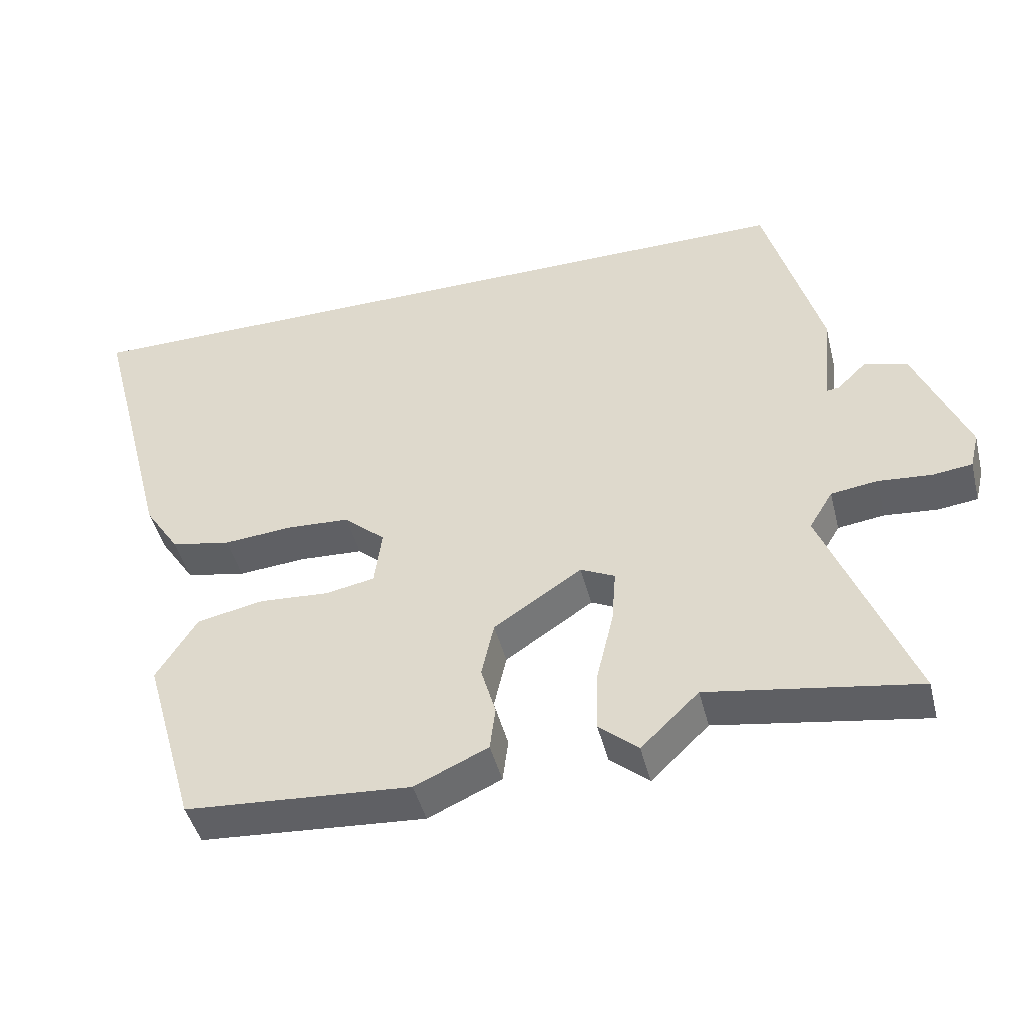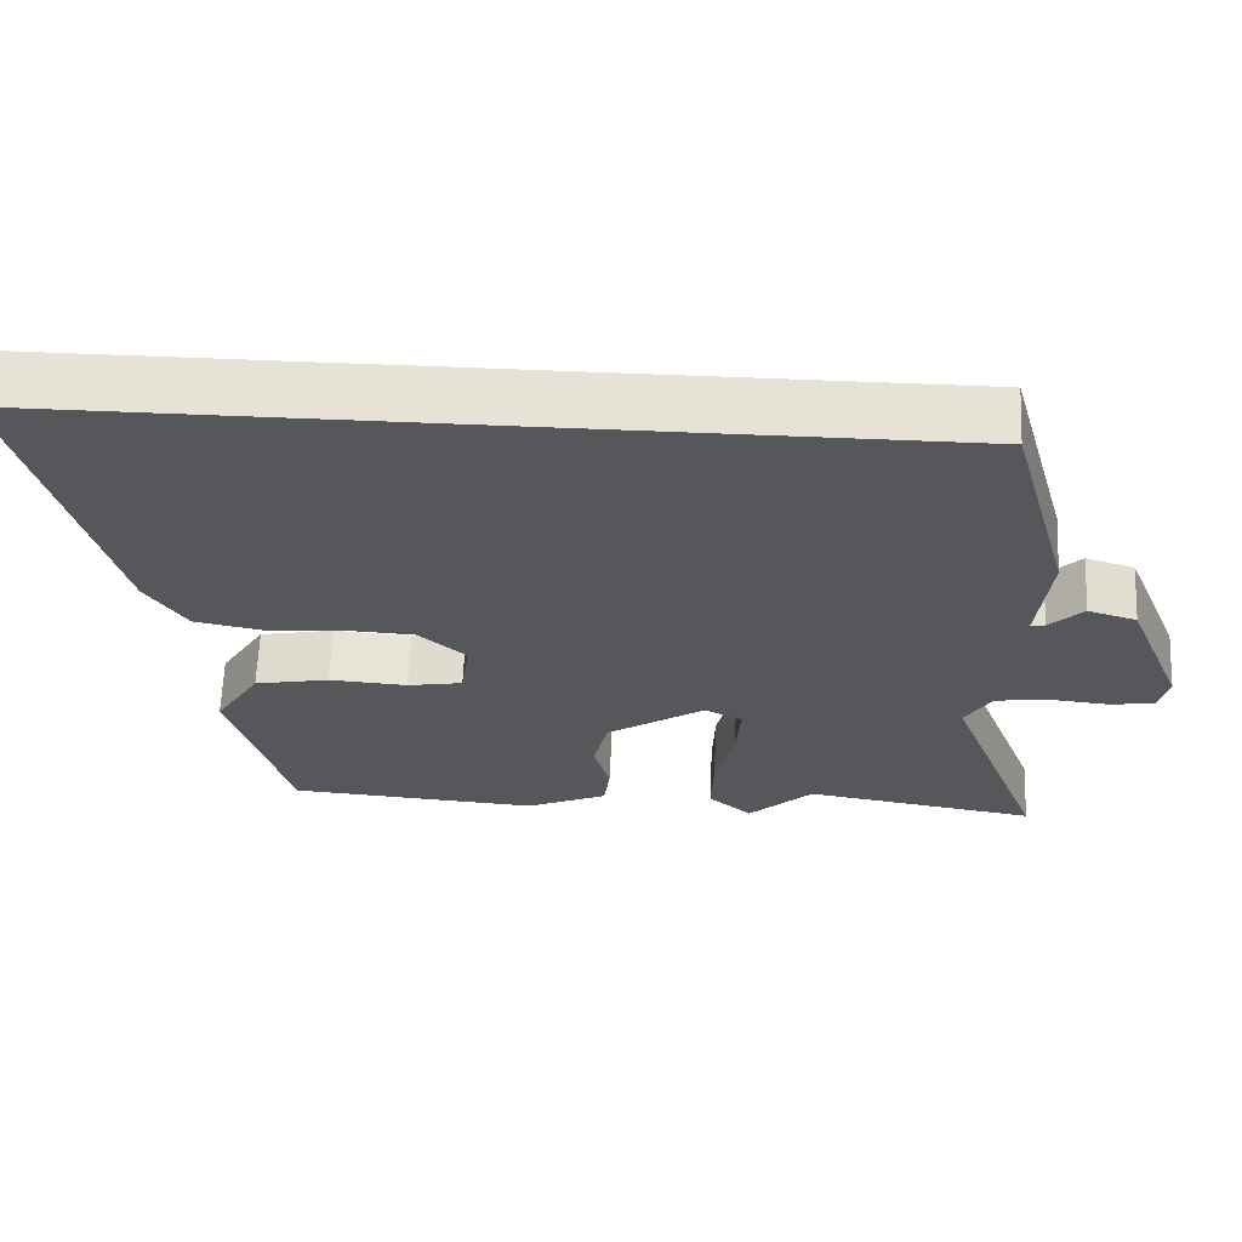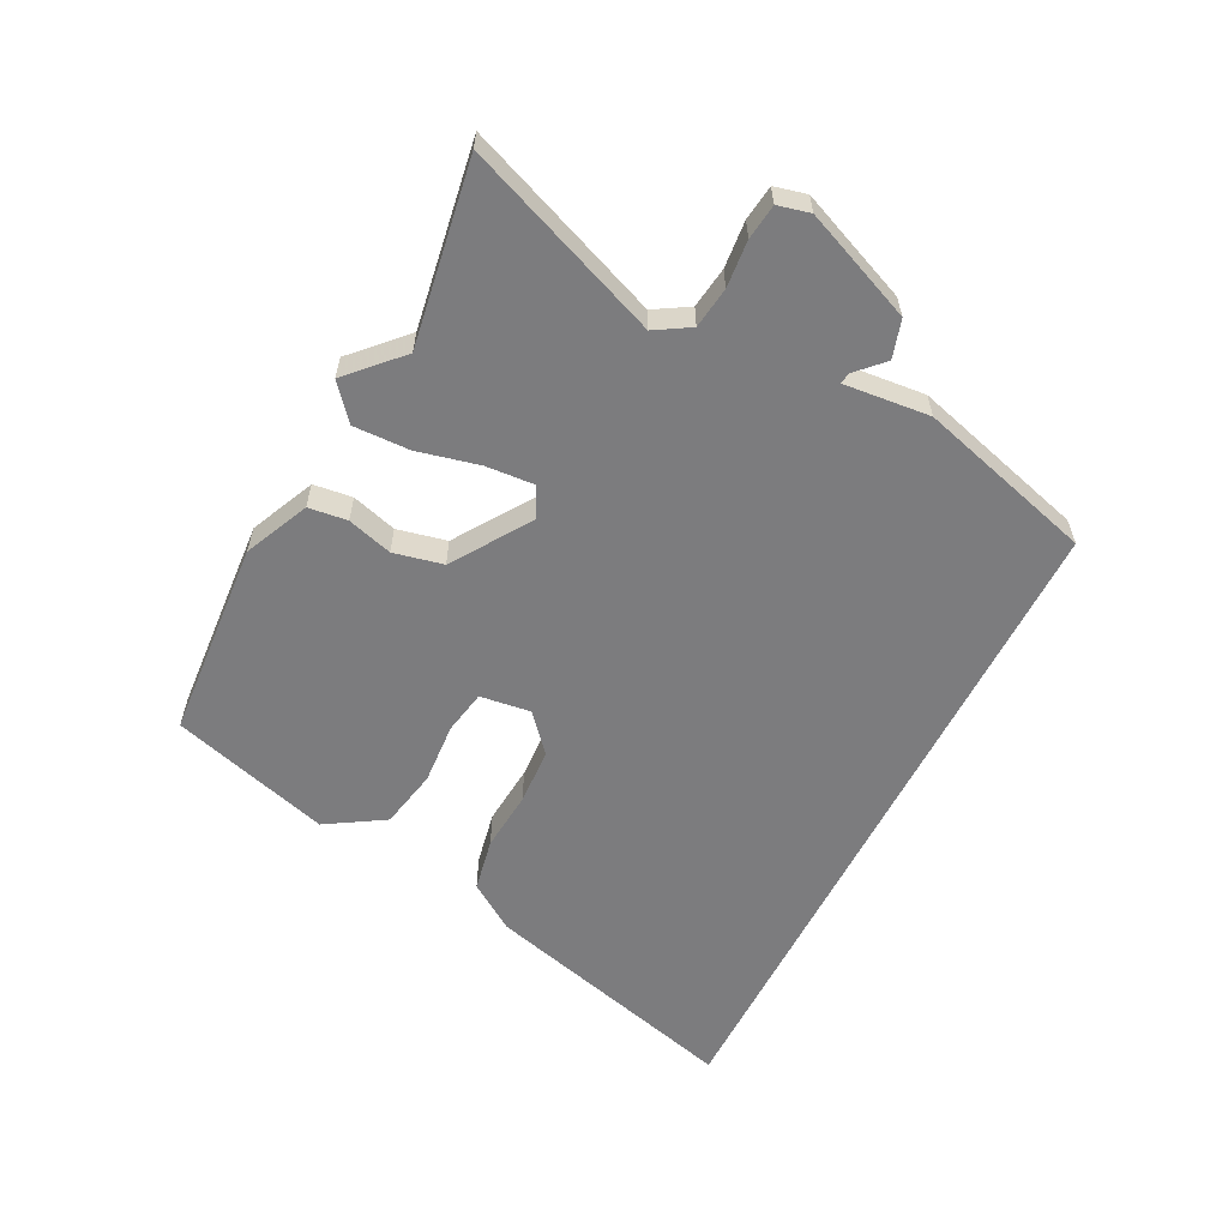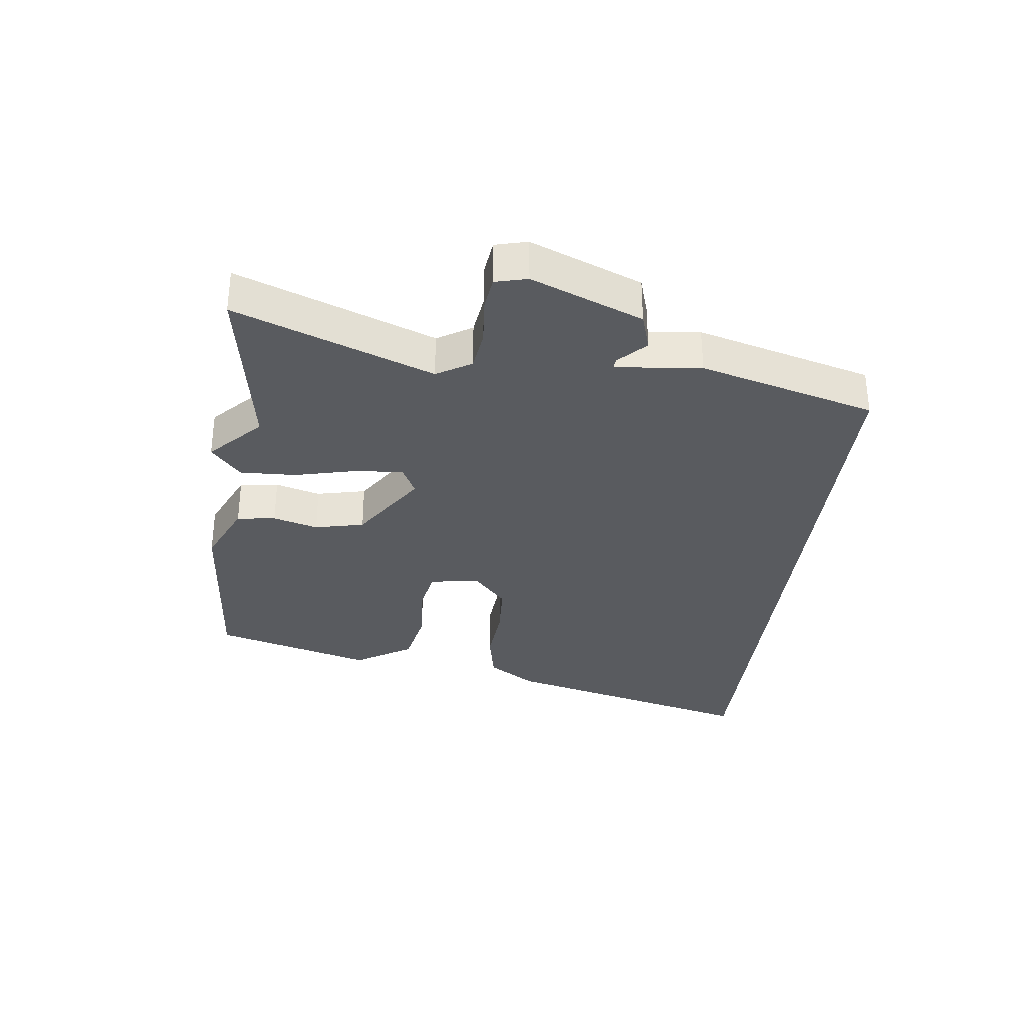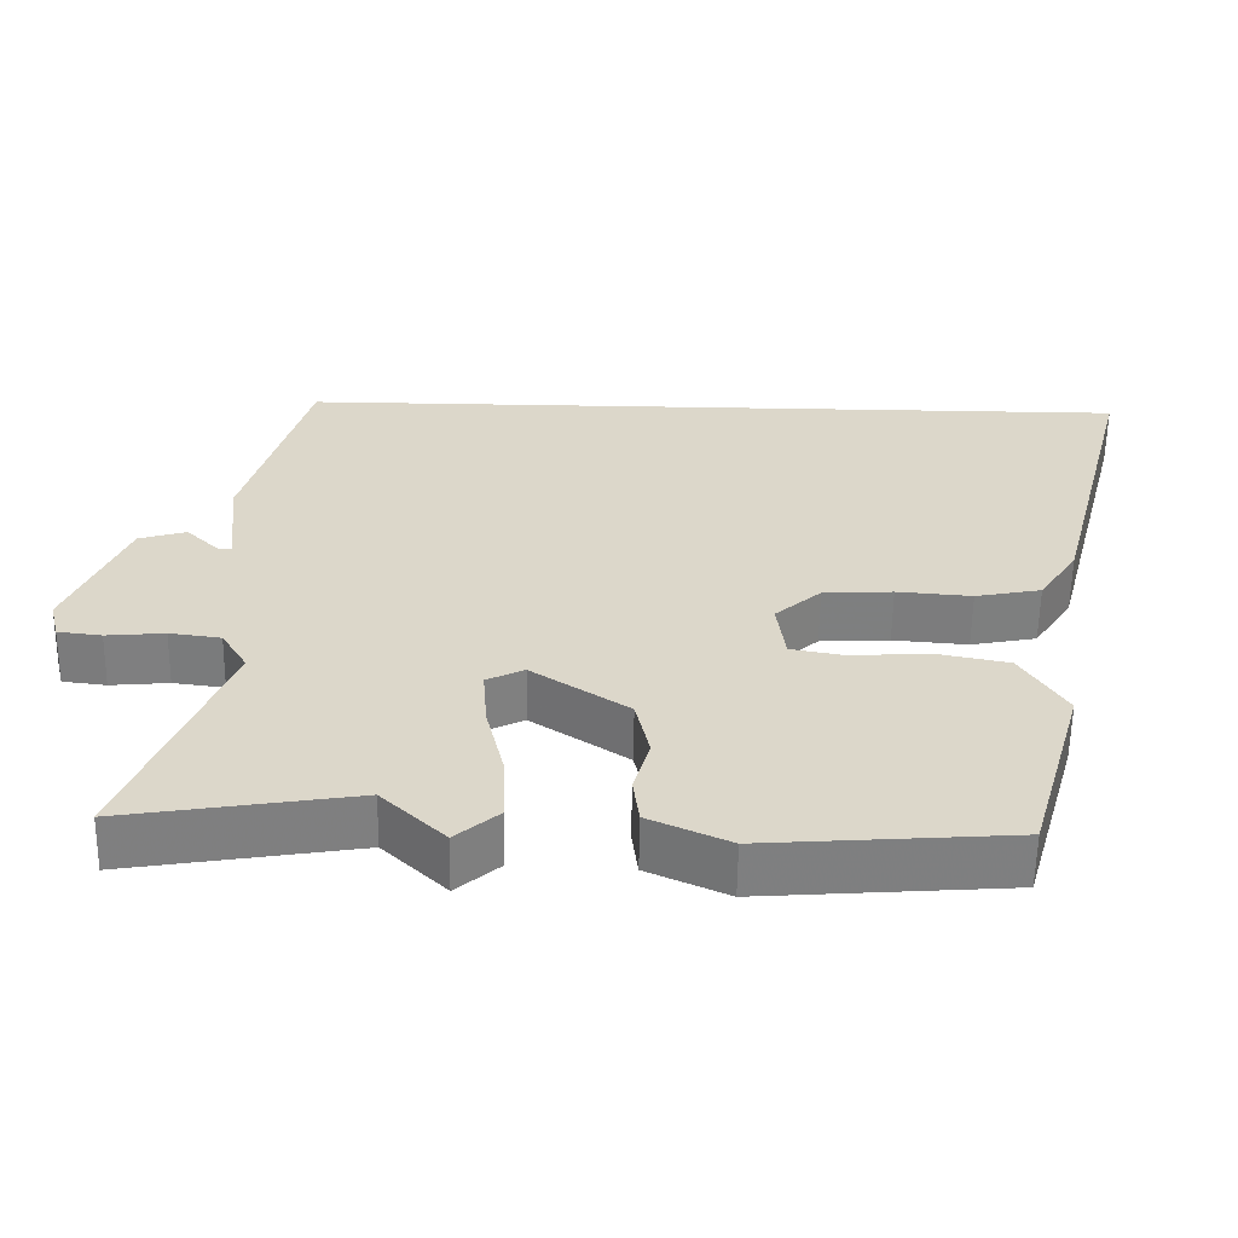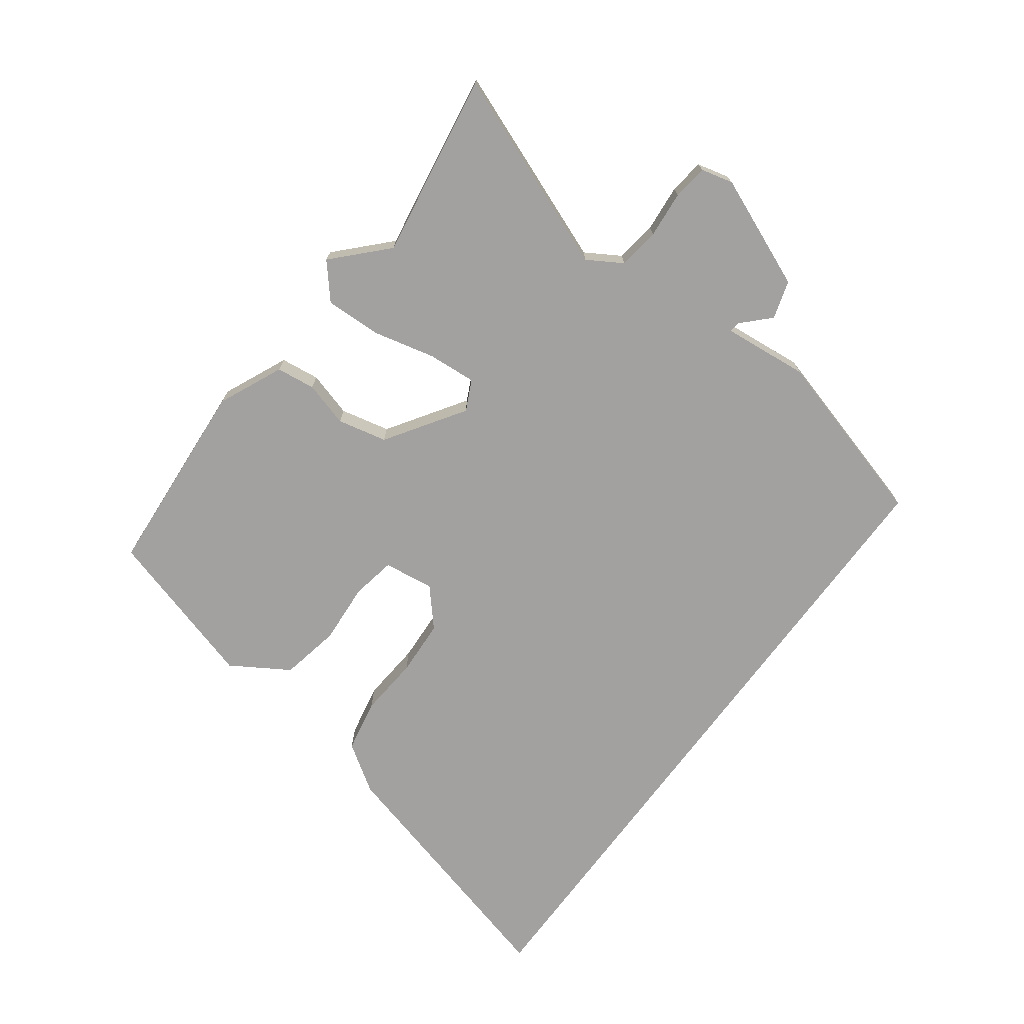
<metadata>
{"format":"obj","ext":"obj","renderer":"f3d","projection":"perspective","resolution":1024,"background":"white","views":[{"elev":-45.7,"azim":-165.9,"up":"+Z"},{"elev":63.7,"azim":-177.6,"up":"+Z"},{"elev":-58.9,"azim":-117.0,"up":"+Y"},{"elev":-32.3,"azim":-96.7,"up":"+Y"},{"elev":-59.4,"azim":-0.9,"up":"+Z"},{"elev":-72.2,"azim":-126.5,"up":"+Y"}]}
</metadata>
<code>
v -0.301 0.07 -0.467
v -0.6 0.07 -0.516
v -0.476 0.07 -0.197
v -0.51 0.07 -0.141
v -0.577 0.07 -0.132
v -0.653 0.07 -0.139
v -0.71 0.07 -0.132
v -0.723 0.07 -0.08
v -0.649 0.07 0.1
v -0.587 0.07 0.119
v -0.544 0.07 0.077
v -0.526 0.07 0.075
v -0.54 0.07 0.214
v -0.46 0.07 0.5
v 0.649 0.07 0.5
v 0.538 0.07 0.077
v 0.487 0.07 0
v 0.401 0.07 -0.017
v 0.303 0.07 -0.009
v 0.212 0.07 -0.014
v 0.152 0.07 -0.067
v 0.163 0.07 -0.149
v 0.234 0.07 -0.162
v 0.334 0.07 -0.155
v 0.43 0.07 -0.174
v 0.488 0.07 -0.267
v 0.413 0.07 -0.526
v 0.09 0.07 -0.55
v -0.015 0.07 -0.503
v -0.023 0.07 -0.44
v -0.002 0.07 -0.367
v -0.02 0.07 -0.287
v -0.146 0.07 -0.204
v -0.195 0.07 -0.228
v -0.189 0.07 -0.307
v -0.165 0.07 -0.407
v -0.162 0.07 -0.498
v -0.218 0.07 -0.546
v -0.301 0 -0.467
v -0.6 0 -0.516
v -0.476 0 -0.197
v -0.51 0 -0.141
v -0.577 0 -0.132
v -0.653 0 -0.139
v -0.71 0 -0.132
v -0.723 0 -0.08
v -0.649 0 0.1
v -0.587 0 0.119
v -0.544 0 0.077
v -0.526 0 0.075
v -0.54 0 0.214
v -0.46 0 0.5
v 0.649 0 0.5
v 0.538 0 0.077
v 0.487 0 0
v 0.401 0 -0.017
v 0.303 0 -0.009
v 0.212 0 -0.014
v 0.152 0 -0.067
v 0.163 0 -0.149
v 0.234 0 -0.162
v 0.334 0 -0.155
v 0.43 0 -0.174
v 0.488 0 -0.267
v 0.413 0 -0.526
v 0.09 0 -0.55
v -0.015 0 -0.503
v -0.023 0 -0.44
v -0.002 0 -0.367
v -0.02 0 -0.287
v -0.146 0 -0.204
v -0.195 0 -0.228
v -0.189 0 -0.307
v -0.165 0 -0.407
v -0.162 0 -0.498
v -0.218 0 -0.546
f 35 36 37 38
f 34 35 38 1
f 28 29 30 31
f 28 31 32
f 27 28 32
f 26 27 32 33
f 23 24 25 26
f 22 23 26 33
f 16 17 18 19
f 16 19 20
f 15 16 20
f 12 13 14 15
f 12 15 20 21
f 8 9 10 11
f 5 6 7 8
f 4 5 8 11
f 3 4 11 12
f 34 1 2 3
f 33 34 3 12
f 12 21 22 33
f 76 75 74 73
f 39 76 73 72
f 69 68 67 66
f 70 69 66
f 70 66 65
f 71 70 65 64
f 64 63 62 61
f 71 64 61 60
f 57 56 55 54
f 58 57 54
f 58 54 53
f 53 52 51 50
f 59 58 53 50
f 49 48 47 46
f 46 45 44 43
f 49 46 43 42
f 50 49 42 41
f 41 40 39 72
f 50 41 72 71
f 71 60 59 50
f 1 39 40 2
f 2 40 41 3
f 3 41 42 4
f 4 42 43 5
f 5 43 44 6
f 6 44 45 7
f 7 45 46 8
f 8 46 47 9
f 9 47 48 10
f 10 48 49 11
f 11 49 50 12
f 12 50 51 13
f 13 51 52 14
f 14 52 53 15
f 15 53 54 16
f 16 54 55 17
f 17 55 56 18
f 18 56 57 19
f 19 57 58 20
f 20 58 59 21
f 21 59 60 22
f 22 60 61 23
f 23 61 62 24
f 24 62 63 25
f 25 63 64 26
f 26 64 65 27
f 27 65 66 28
f 28 66 67 29
f 29 67 68 30
f 30 68 69 31
f 31 69 70 32
f 32 70 71 33
f 33 71 72 34
f 34 72 73 35
f 35 73 74 36
f 36 74 75 37
f 37 75 76 38
f 38 76 39 1

</code>
